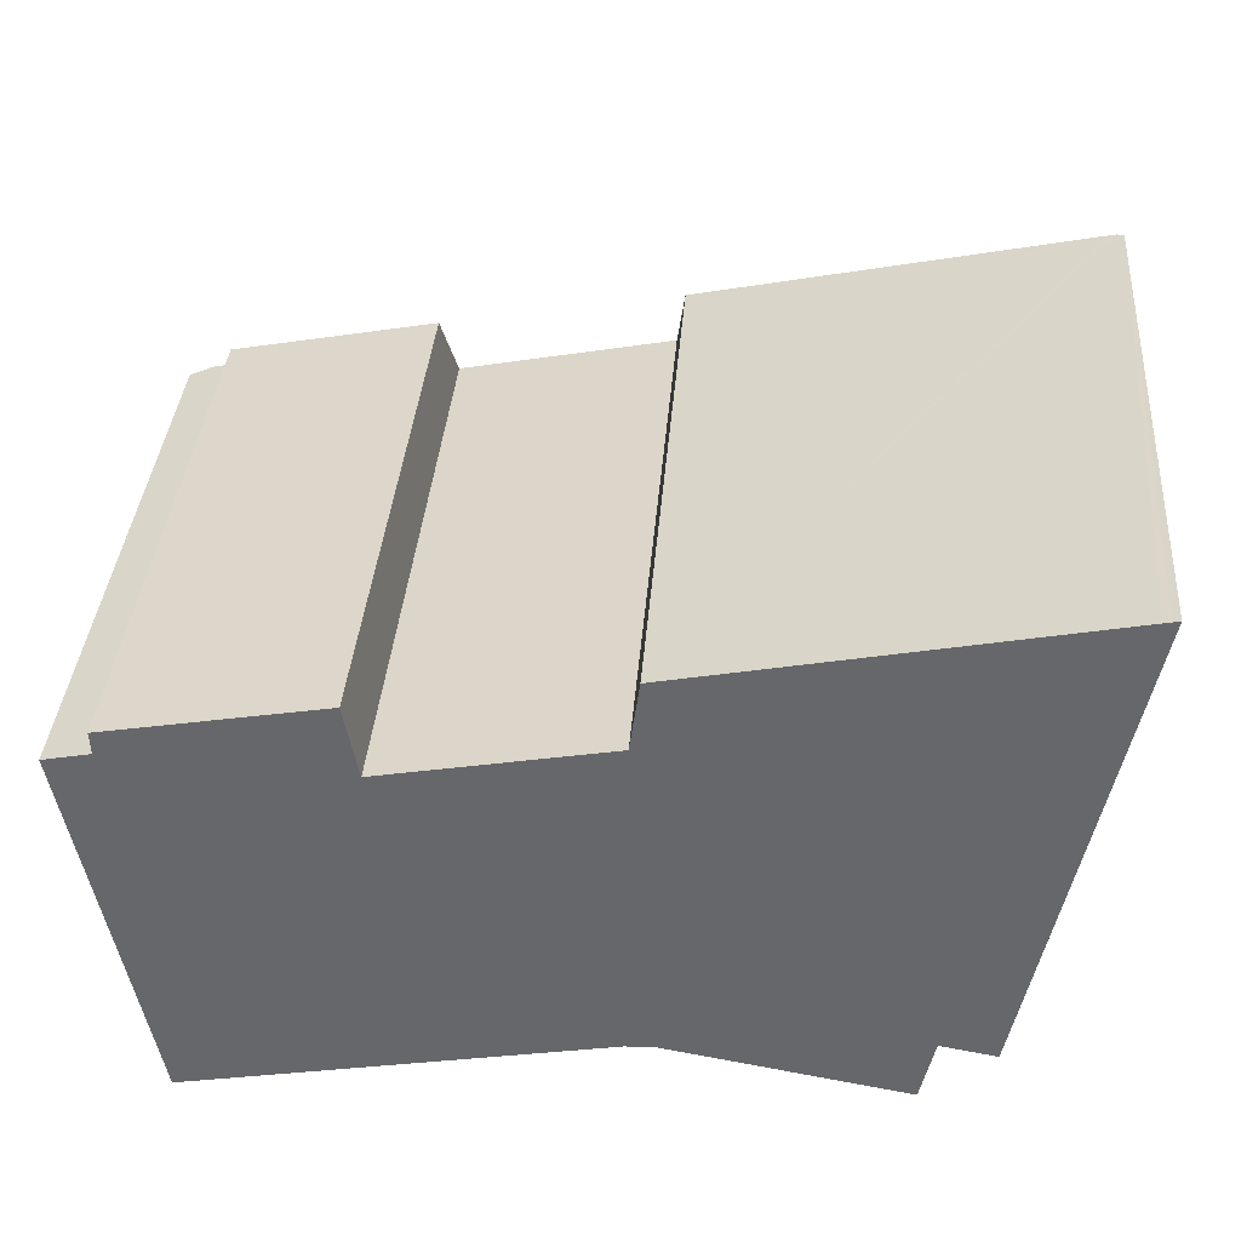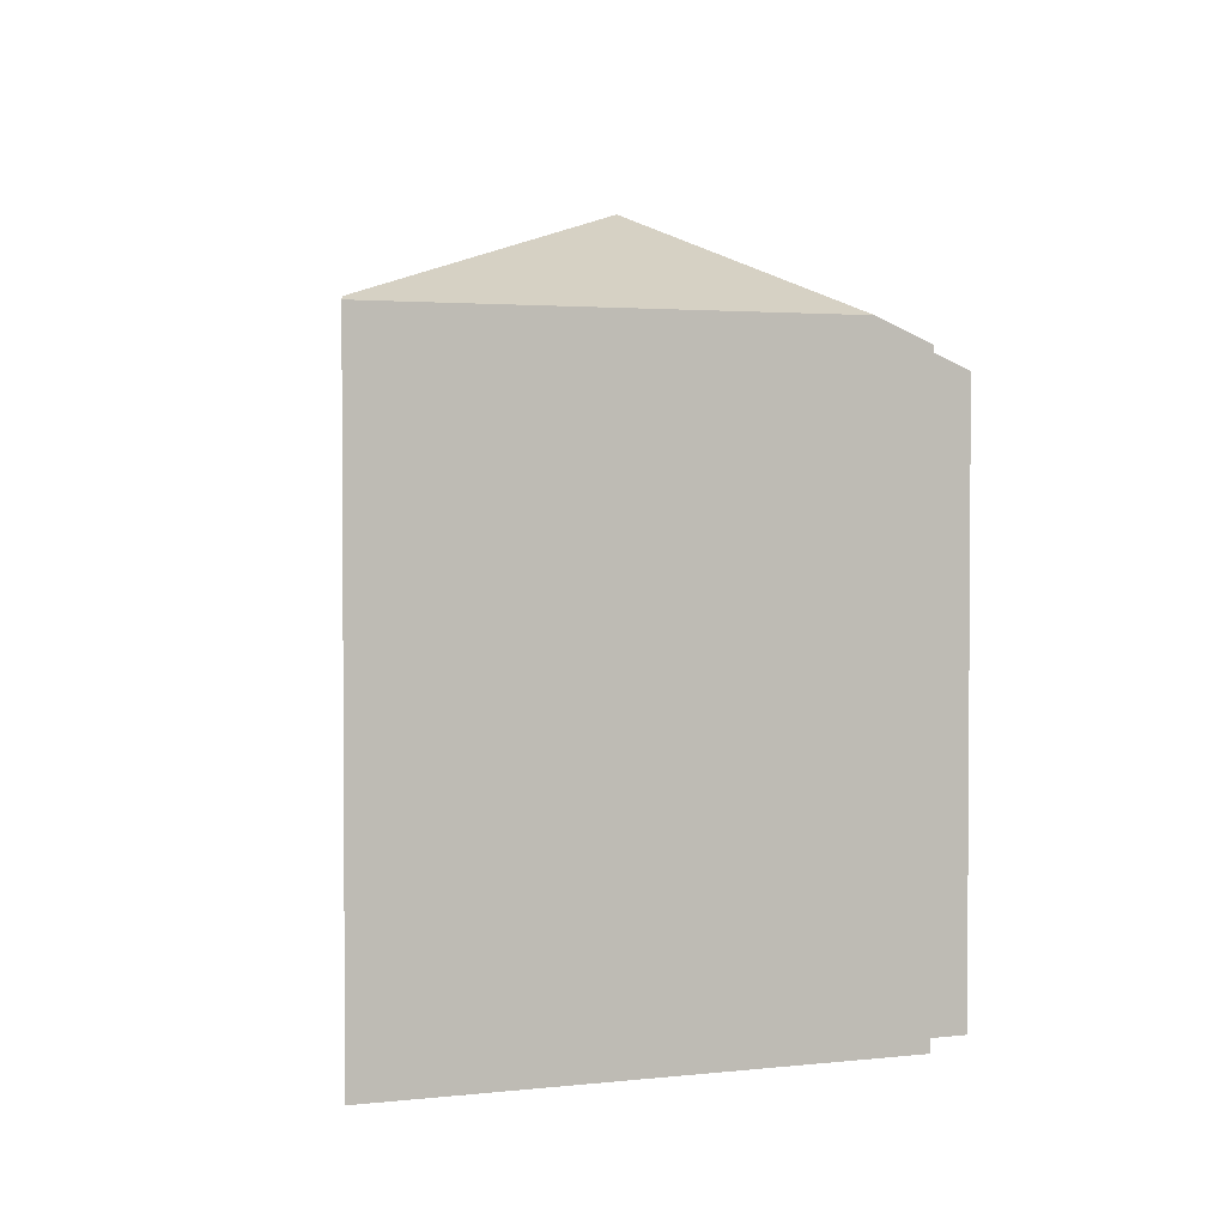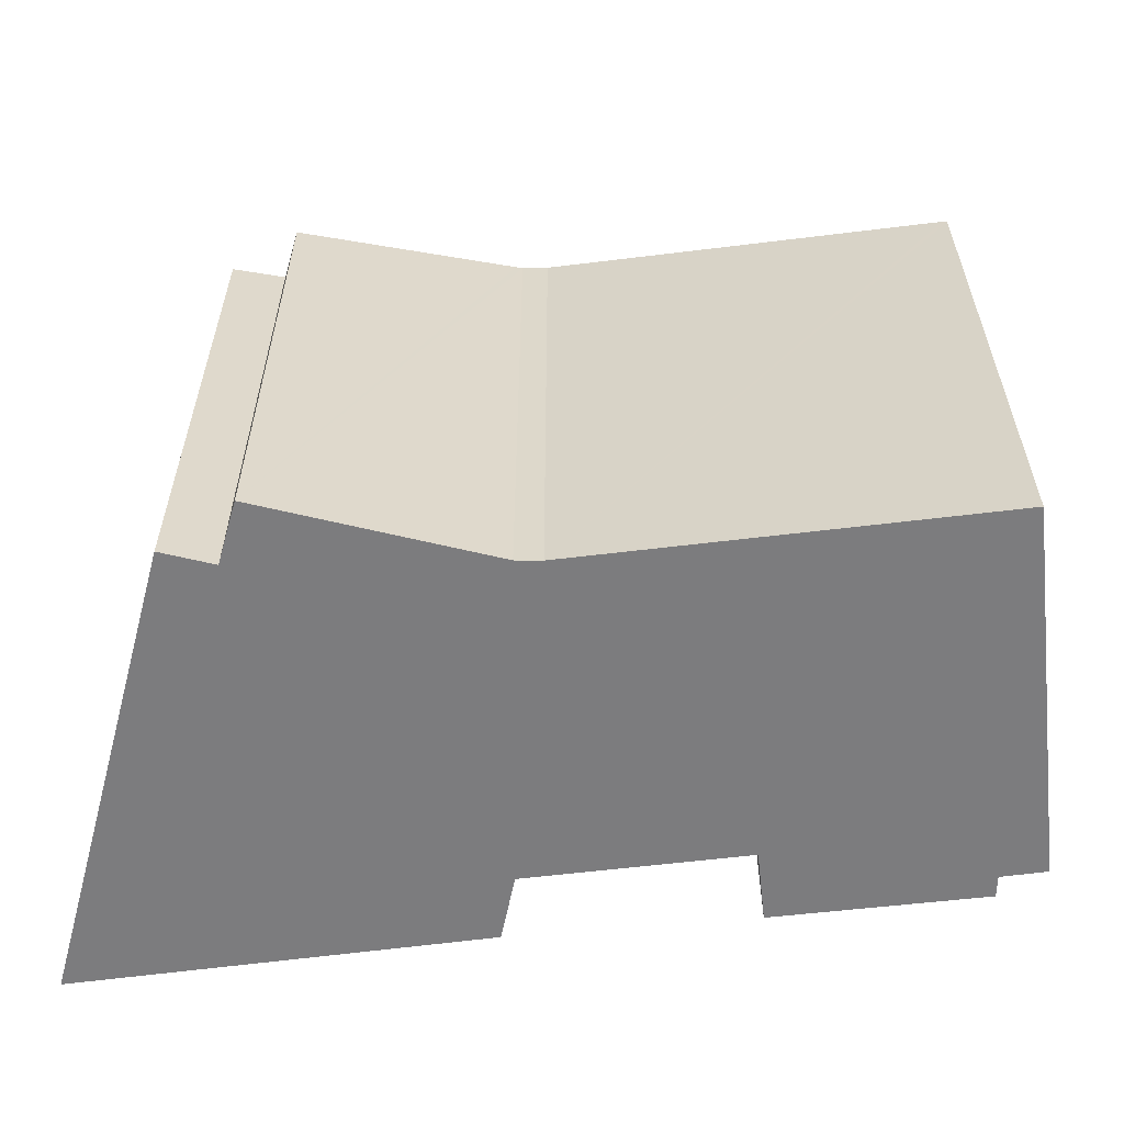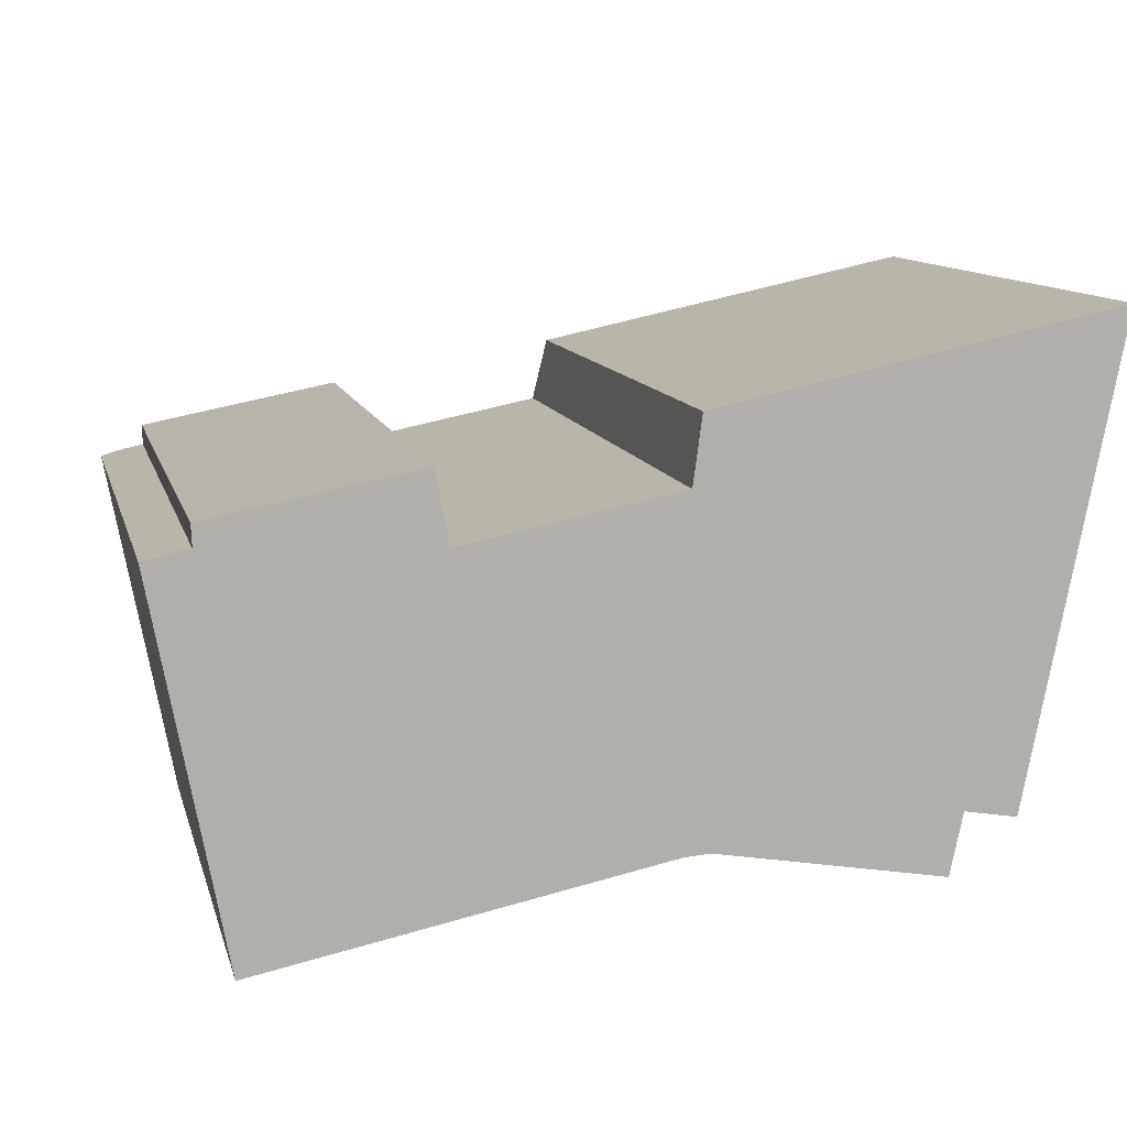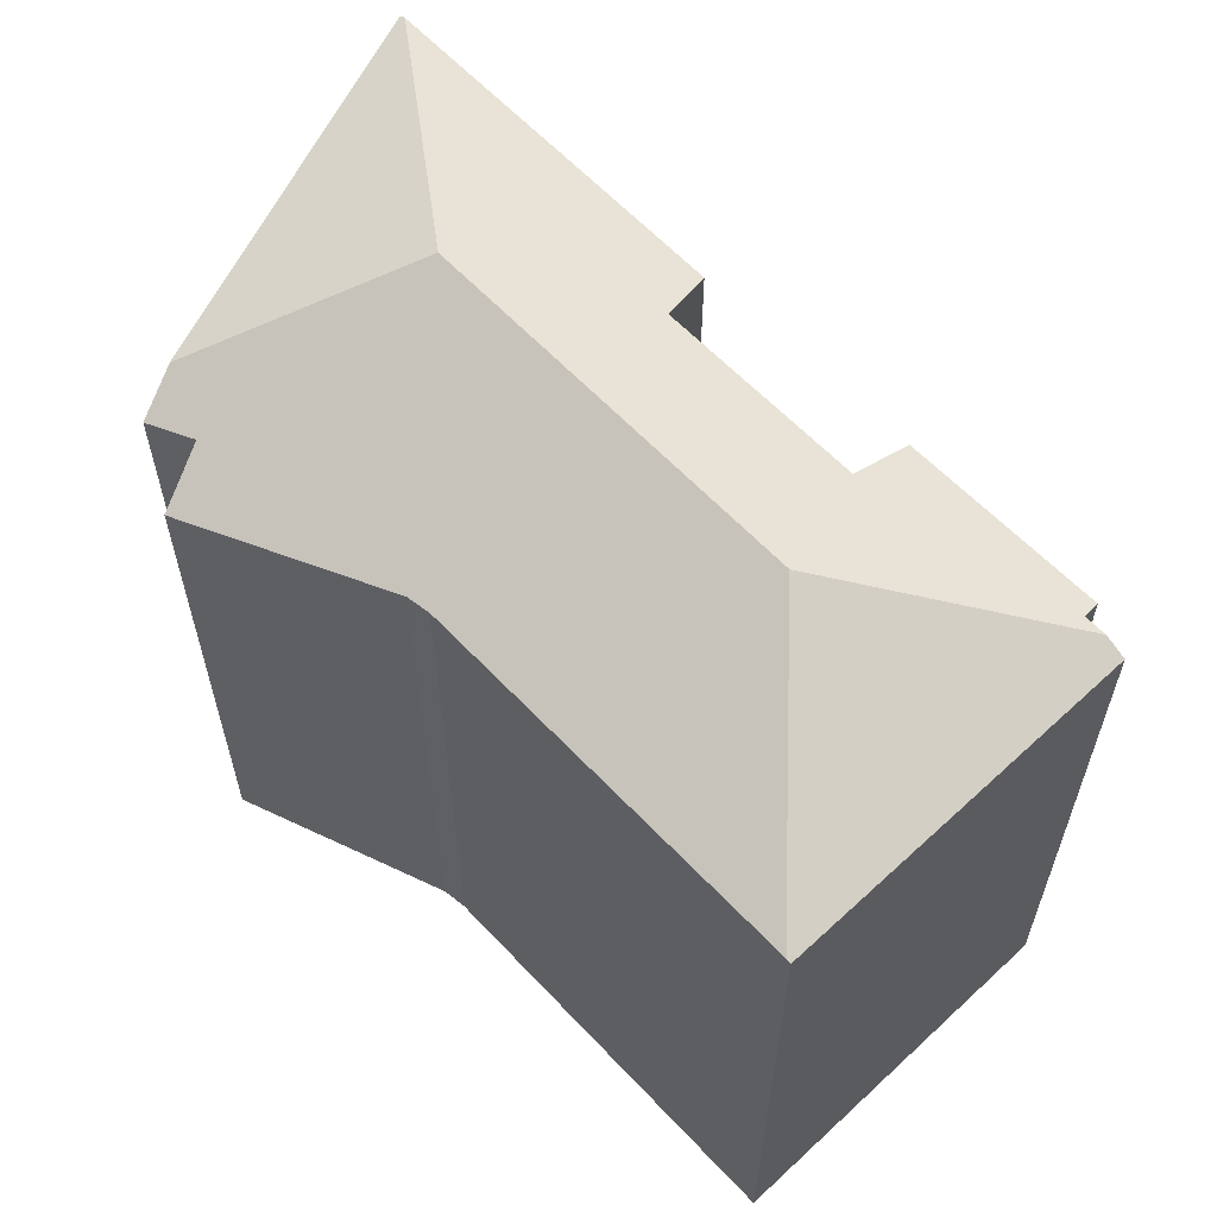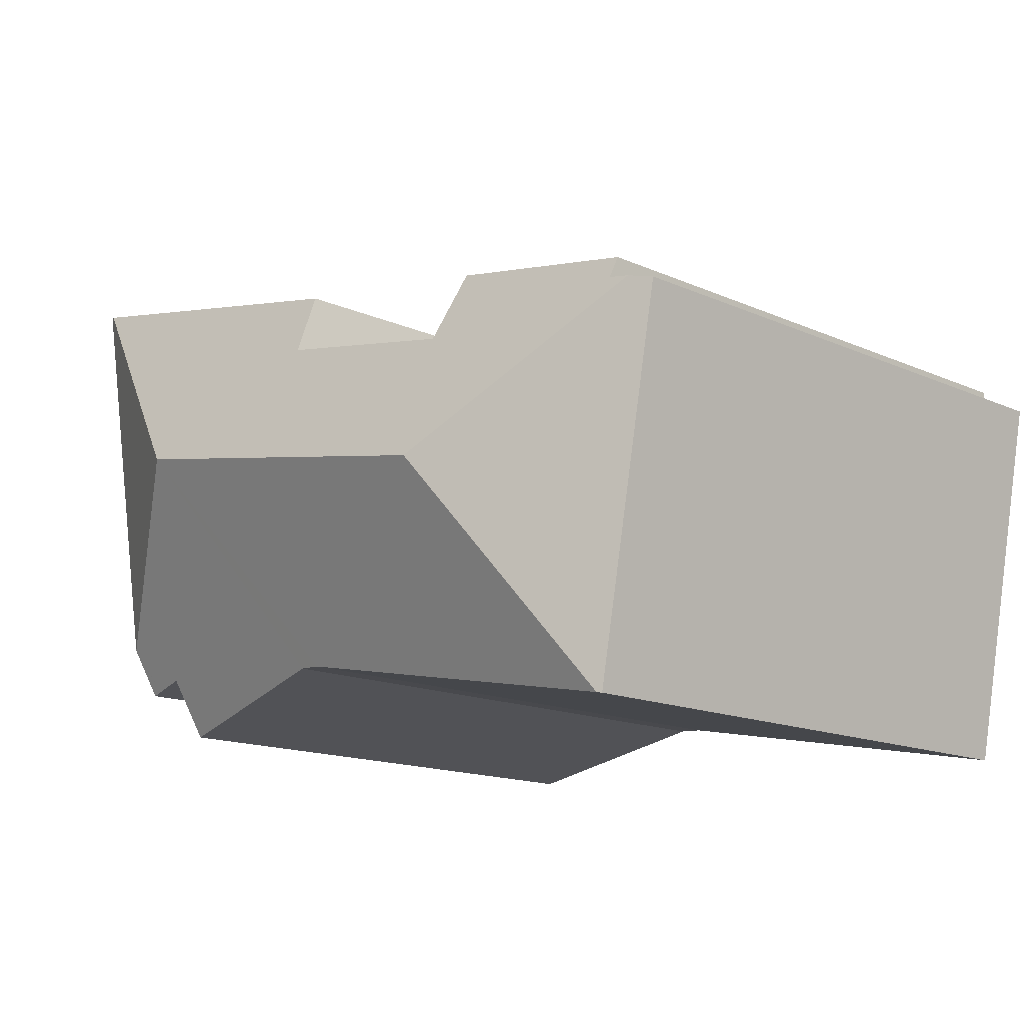
<metadata>
{"format":"obj","ext":"obj","renderer":"f3d","projection":"perspective","resolution":1024,"background":"white","views":[{"elev":37.4,"azim":4.5,"up":"+Z"},{"elev":2.5,"azim":79.2,"up":"+Y"},{"elev":-58.9,"azim":176.0,"up":"+Y"},{"elev":11.5,"azim":-13.7,"up":"+Z"},{"elev":60.0,"azim":-144.0,"up":"+Y"},{"elev":-15.0,"azim":-133.6,"up":"+Z"}]}
</metadata>
<code>
v  1.363 18.12 0.288
v  7.226 20.61 -4.164
v  0.67 18.12 0.142
v  1.334 17.82 0.957
v  7.611 17.86 2.155
v  8.007 18.85 -0.013
v  19.66 20.61 -1.645
v  14.55 18.86 1.284
v  14.83 17.98 3.351
v  26.67 17.94 5.84
v  26.88 17.93 5.884
v  26.9 17.84 4.935
v  27.09 17.84 5.929
v  24.55 17.83 -6.961
v  14.44 17.86 -8.931
v  2.277 17.89 -11.34
v  15.22 17.82 -8.882
v  15.43 17.78 -8.919
v  22.22 16.64 -10.13
v  22.63 17.44 -8.225
v  23.8 17.25 -8.433
v  24.52 17.78 -7.076
v  24.24 17.17 -8.511
v  0 17.82 1.091e-15
v  2.13 17.82 -11.37
v  7.611 -1.32e-16 2.155
v  1.334 -5.86e-17 0.957
v  14.55 -7.862e-17 1.284
v  8.007 7.96e-19 -0.013
v  14.83 -2.052e-16 3.351
v  26.67 -3.576e-16 5.84
v  26.88 -3.603e-16 5.884
v  27.09 -3.63e-16 5.929
v  1.363 -1.763e-17 0.288
v  0 0 0
v  0.67 -8.695e-18 0.142
v  24.24 5.211e-16 -8.511
v  26.9 -3.022e-16 4.935
v  24.52 4.333e-16 -7.076
v  24.55 4.262e-16 -6.961
v  22.63 5.036e-16 -8.225
v  22.22 6.201e-16 -10.13
v  2.13 6.959e-16 -11.37
v  23.8 5.164e-16 -8.433
v  15.22 5.439e-16 -8.882
v  15.43 5.461e-16 -8.919
v  14.44 5.469e-16 -8.931
v  2.277 6.941e-16 -11.34
g defaultobject
f 1 2 3
f 2 1 4
f 2 4 5
f 2 5 6
f 2 6 7
f 7 6 8
f 7 8 9
f 7 9 10
f 7 10 11
f 12 11 13
f 11 12 7
f 7 12 14
f 2 15 16
f 15 2 7
f 15 7 17
f 17 7 18
f 18 7 19
f 19 7 20
f 20 7 14
f 20 14 21
f 21 14 22
f 21 22 23
f 24 16 25
f 16 24 2
f 2 24 3
f 4 26 5
f 26 4 27
f 6 28 8
f 28 6 29
f 30 10 9
f 10 30 11
f 11 30 13
f 13 30 31
f 13 31 32
f 13 32 33
f 24 1 3
f 1 24 34
f 34 24 35
f 34 35 36
f 5 29 6
f 29 5 26
f 33 12 13
f 12 33 14
f 14 33 22
f 22 33 23
f 23 33 37
f 37 33 38
f 37 38 39
f 39 38 40
f 41 19 20
f 19 41 42
f 28 9 8
f 9 28 30
f 43 24 25
f 24 43 35
f 34 4 1
f 4 34 27
f 21 41 20
f 41 21 23
f 41 23 37
f 41 37 44
f 42 18 19
f 18 42 17
f 17 42 45
f 45 42 46
f 17 47 15
f 47 17 45
f 47 16 15
f 16 47 25
f 25 47 43
f 43 47 48
f 39 44 37
f 44 39 41
f 41 39 40
f 41 40 38
f 41 46 42
f 46 41 38
f 46 38 33
f 46 33 32
f 46 32 31
f 46 31 30
f 46 30 45
f 45 30 47
f 47 30 28
f 27 34 26
f 28 48 47
f 48 28 29
f 48 29 43
f 43 29 35
f 35 29 34
f 34 29 26
f 35 34 36

</code>
